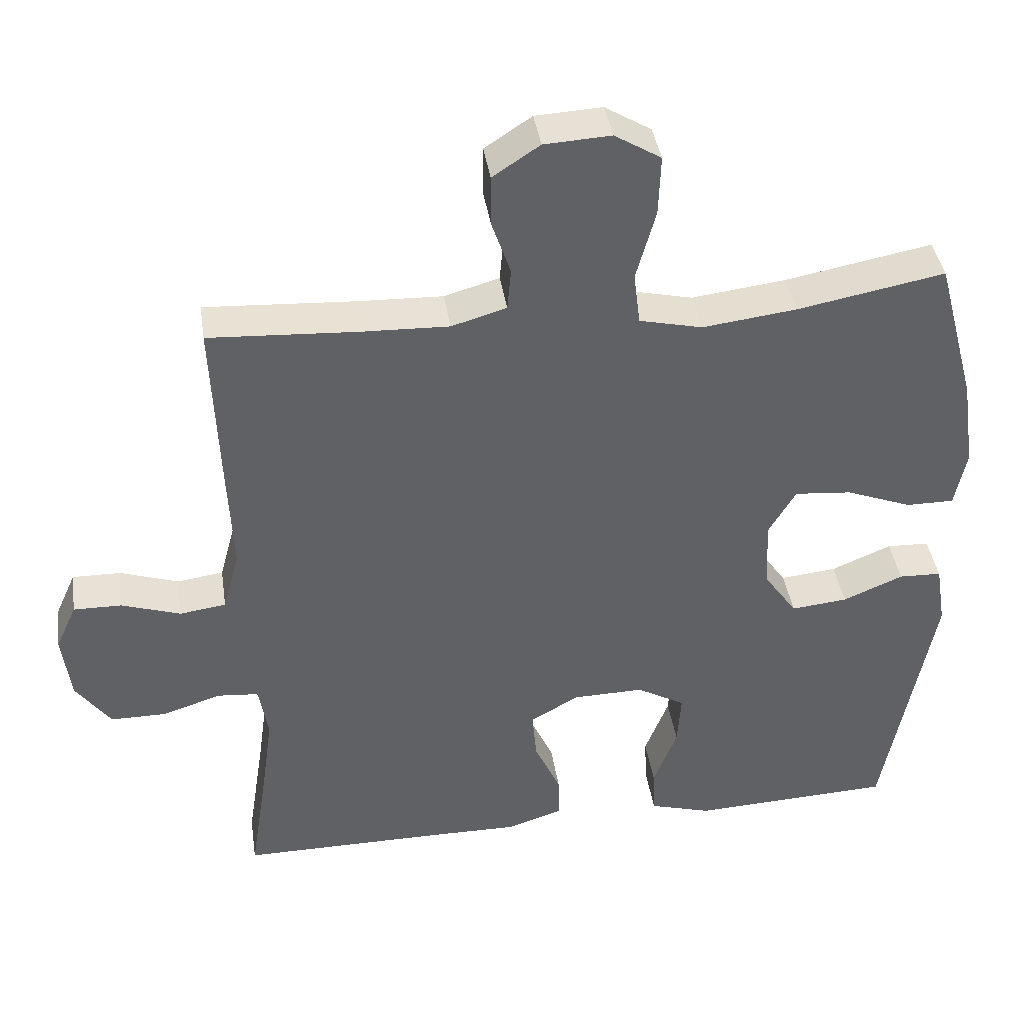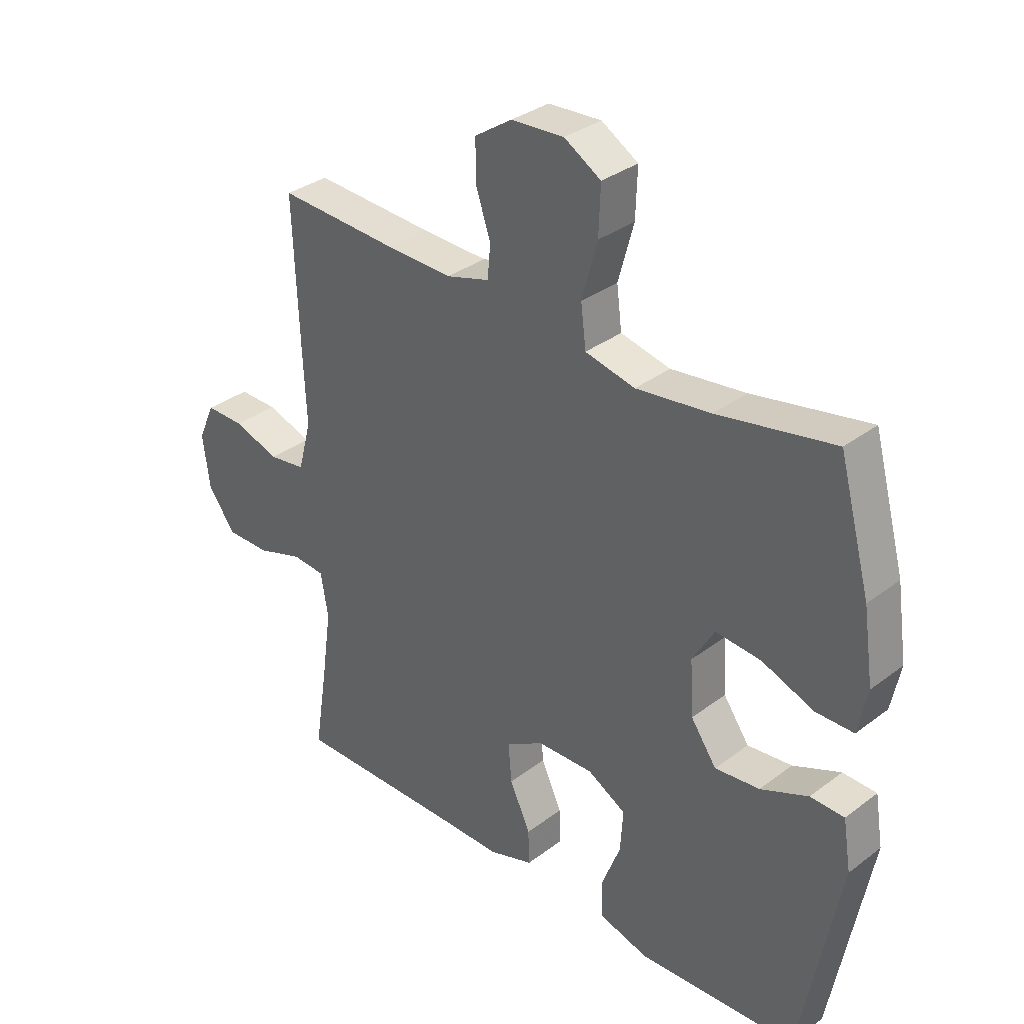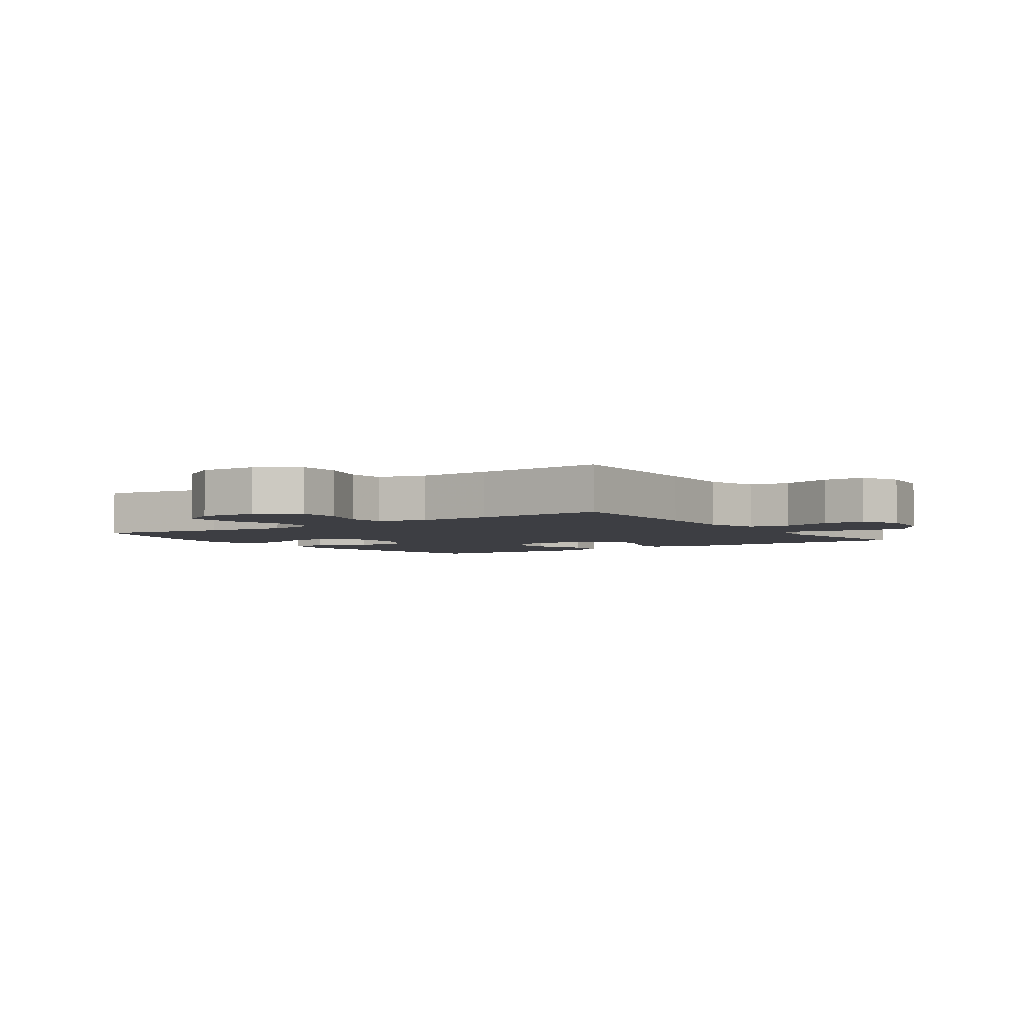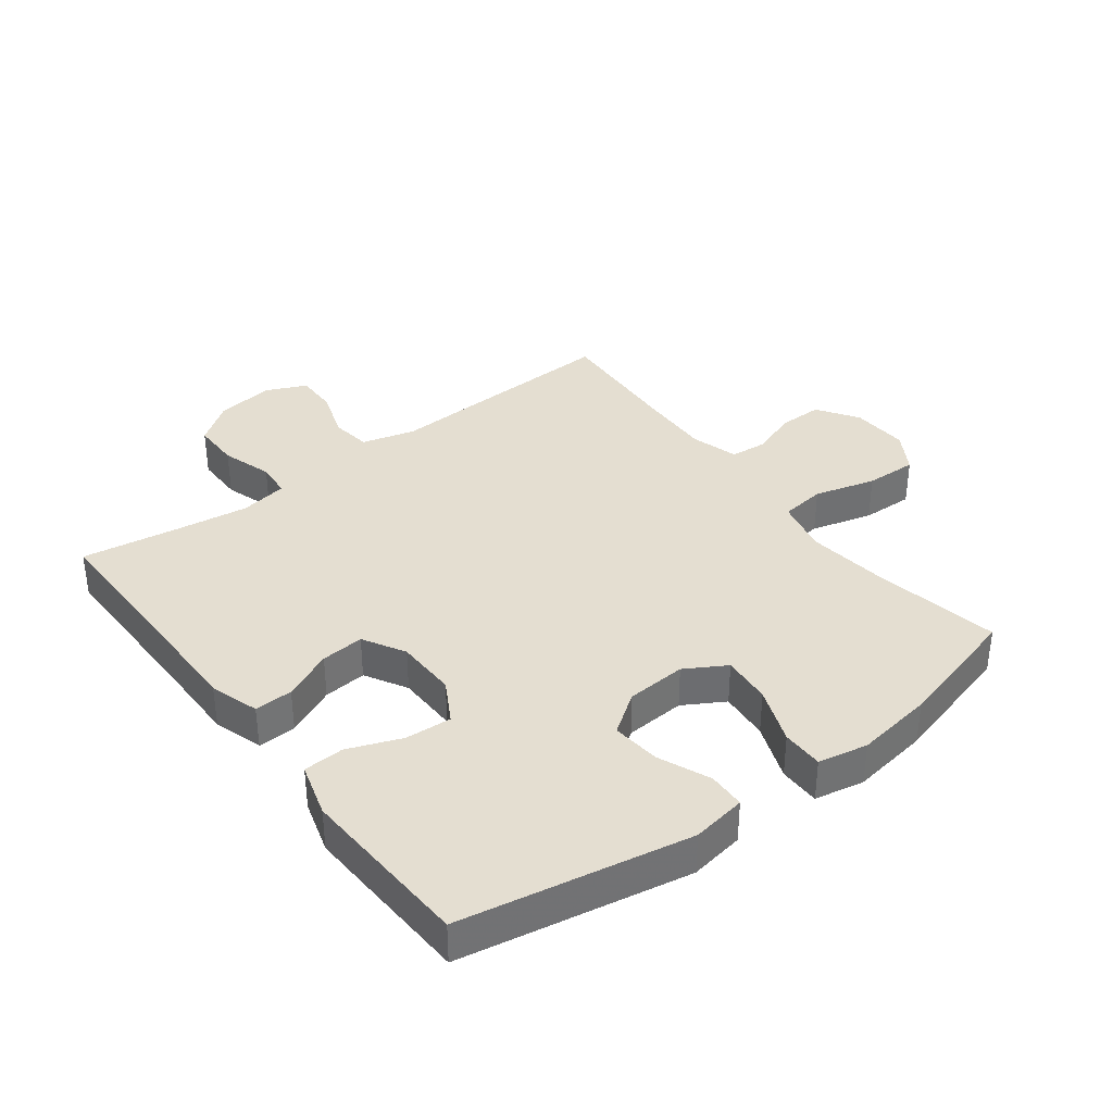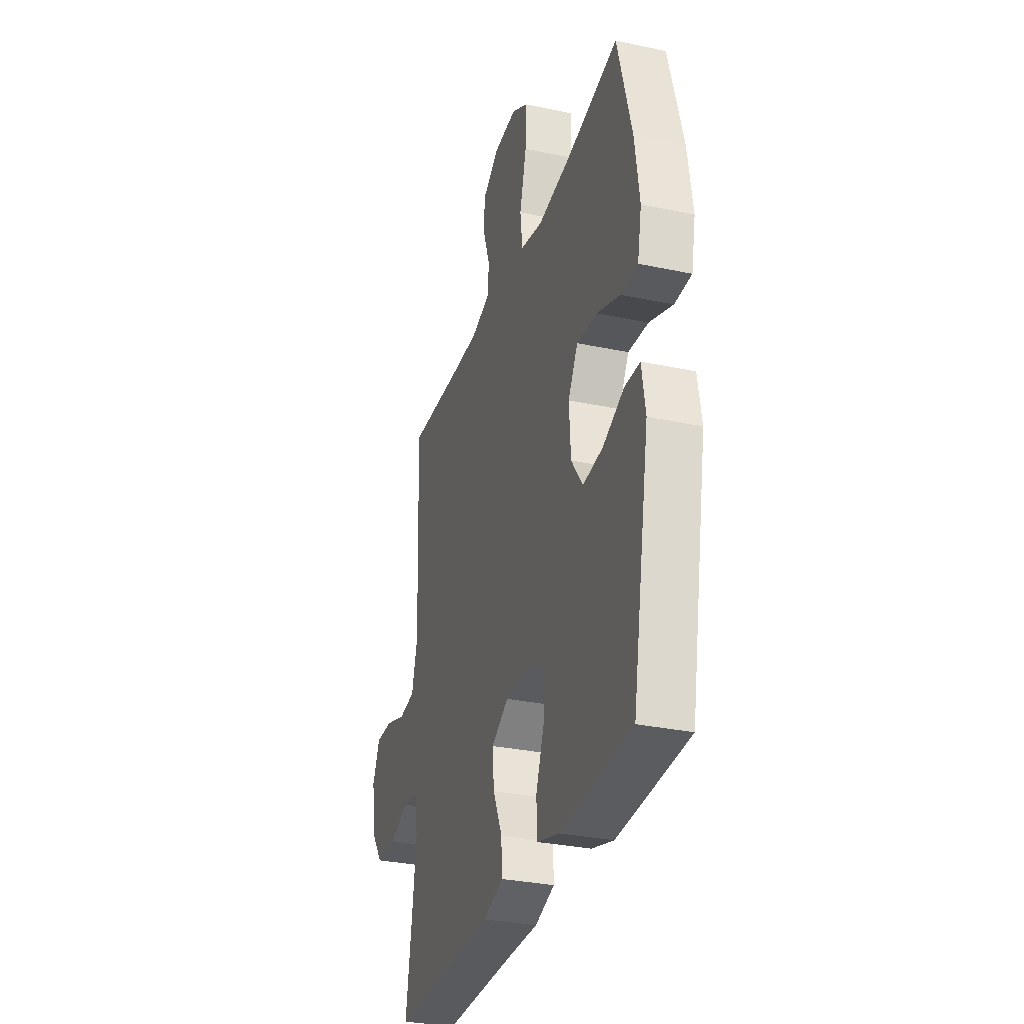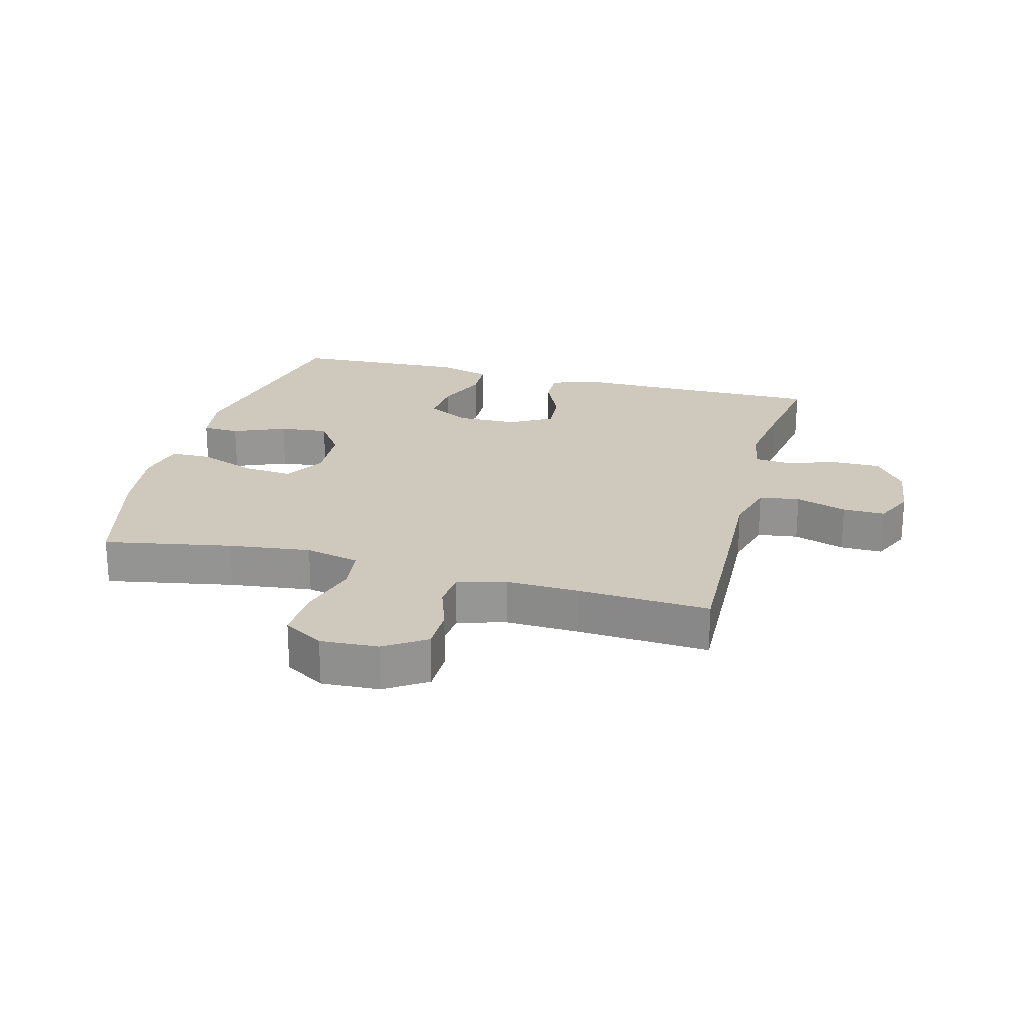
<metadata>
{"format":"obj","ext":"obj","renderer":"f3d","projection":"perspective","resolution":1024,"background":"white","views":[{"elev":40.1,"azim":171.5,"up":"+Z"},{"elev":33.2,"azim":-136.0,"up":"+Z"},{"elev":-3.7,"azim":35.1,"up":"+Y"},{"elev":36.4,"azim":-127.2,"up":"+Y"},{"elev":-31.3,"azim":-106.8,"up":"+Z"},{"elev":22.4,"azim":14.9,"up":"+Y"}]}
</metadata>
<code>
v -0.5 0.07 0.5
v -0.297 0.07 0.462
v -0.167 0.07 0.446
v -0.08 0.07 0.466
v -0.071 0.07 0.538
v -0.098 0.07 0.636
v -0.101 0.07 0.719
v -0.037 0.07 0.758
v 0.055 0.07 0.753
v 0.12 0.07 0.71
v 0.12 0.07 0.64
v 0.094 0.07 0.564
v 0.099 0.07 0.506
v 0.175 0.07 0.484
v 0.292 0.07 0.488
v 0.5 0.07 0.5
v 0.49 0.07 0.247
v 0.484 0.07 0.117
v 0.507 0.07 0.031
v 0.571 0.07 0.022
v 0.652 0.07 0.049
v 0.719 0.07 0.05
v 0.748 0.07 -0.014
v 0.736 0.07 -0.107
v 0.688 0.07 -0.173
v 0.611 0.07 -0.173
v 0.53 0.07 -0.147
v 0.473 0.07 -0.152
v 0.46 0.07 -0.228
v 0.476 0.07 -0.344
v 0.5 0.07 -0.5
v 0.219 0.07 -0.499
v 0.095 0.07 -0.5
v 0.017 0.07 -0.475
v 0.019 0.07 -0.414
v 0.055 0.07 -0.335
v 0.061 0.07 -0.266
v -0.006 0.07 -0.228
v -0.104 0.07 -0.226
v -0.171 0.07 -0.264
v -0.166 0.07 -0.338
v -0.133 0.07 -0.423
v -0.136 0.07 -0.488
v -0.222 0.07 -0.513
v -0.353 0.07 -0.507
v -0.5 0.07 -0.5
v -0.568 0.07 -0.136
v -0.554 0.07 -0.049
v -0.495 0.07 -0.047
v -0.412 0.07 -0.082
v -0.334 0.07 -0.09
v -0.289 0.07 -0.026
v -0.283 0.07 0.07
v -0.321 0.07 0.135
v -0.4 0.07 0.128
v -0.491 0.07 0.093
v -0.557 0.07 0.093
v -0.573 0.07 0.172
v -0.555 0.07 0.296
v -0.5 0 0.5
v -0.297 0 0.462
v -0.167 0 0.446
v -0.08 0 0.466
v -0.071 0 0.538
v -0.098 0 0.636
v -0.101 0 0.719
v -0.037 0 0.758
v 0.055 0 0.753
v 0.12 0 0.71
v 0.12 0 0.64
v 0.094 0 0.564
v 0.099 0 0.506
v 0.175 0 0.484
v 0.292 0 0.488
v 0.5 0 0.5
v 0.49 0 0.247
v 0.484 0 0.117
v 0.507 0 0.031
v 0.571 0 0.022
v 0.652 0 0.049
v 0.719 0 0.05
v 0.748 0 -0.014
v 0.736 0 -0.107
v 0.688 0 -0.173
v 0.611 0 -0.173
v 0.53 0 -0.147
v 0.473 0 -0.152
v 0.46 0 -0.228
v 0.476 0 -0.344
v 0.5 0 -0.5
v 0.219 0 -0.499
v 0.095 0 -0.5
v 0.017 0 -0.475
v 0.019 0 -0.414
v 0.055 0 -0.335
v 0.061 0 -0.266
v -0.006 0 -0.228
v -0.104 0 -0.226
v -0.171 0 -0.264
v -0.166 0 -0.338
v -0.133 0 -0.423
v -0.136 0 -0.488
v -0.222 0 -0.513
v -0.353 0 -0.507
v -0.5 0 -0.5
v -0.568 0 -0.136
v -0.554 0 -0.049
v -0.495 0 -0.047
v -0.412 0 -0.082
v -0.334 0 -0.09
v -0.289 0 -0.026
v -0.283 0 0.07
v -0.321 0 0.135
v -0.4 0 0.128
v -0.491 0 0.093
v -0.557 0 0.093
v -0.573 0 0.172
v -0.555 0 0.296
f 58 59 1 2
f 55 56 57 58
f 54 55 58 2
f 53 54 2 3
f 52 53 3 4
f 47 48 49 50
f 47 50 51
f 46 47 51
f 45 46 51 52
f 41 42 43 44
f 40 41 44 45
f 33 34 35 36
f 32 33 36 37
f 30 31 32 37
f 29 30 37 38
f 24 25 26 27
f 24 27 28
f 23 24 28
f 20 21 22 23
f 19 20 23 28
f 18 19 28
f 15 16 17 18
f 14 15 18 28
f 13 14 28 29
f 9 10 11 12
f 9 12 13
f 8 9 13
f 5 6 7 8
f 4 5 8 13
f 40 45 52 4
f 13 29 38 39
f 4 13 39 40
f 61 60 118 117
f 117 116 115 114
f 61 117 114 113
f 62 61 113 112
f 63 62 112 111
f 109 108 107 106
f 110 109 106
f 110 106 105
f 111 110 105 104
f 103 102 101 100
f 104 103 100 99
f 95 94 93 92
f 96 95 92 91
f 96 91 90 89
f 97 96 89 88
f 86 85 84 83
f 87 86 83
f 87 83 82
f 82 81 80 79
f 87 82 79 78
f 87 78 77
f 77 76 75 74
f 87 77 74 73
f 88 87 73 72
f 71 70 69 68
f 72 71 68
f 72 68 67
f 67 66 65 64
f 72 67 64 63
f 63 111 104 99
f 98 97 88 72
f 99 98 72 63
f 1 60 61 2
f 2 61 62 3
f 3 62 63 4
f 4 63 64 5
f 5 64 65 6
f 6 65 66 7
f 7 66 67 8
f 8 67 68 9
f 9 68 69 10
f 10 69 70 11
f 11 70 71 12
f 12 71 72 13
f 13 72 73 14
f 14 73 74 15
f 15 74 75 16
f 16 75 76 17
f 17 76 77 18
f 18 77 78 19
f 19 78 79 20
f 20 79 80 21
f 21 80 81 22
f 22 81 82 23
f 23 82 83 24
f 24 83 84 25
f 25 84 85 26
f 26 85 86 27
f 27 86 87 28
f 28 87 88 29
f 29 88 89 30
f 30 89 90 31
f 31 90 91 32
f 32 91 92 33
f 33 92 93 34
f 34 93 94 35
f 35 94 95 36
f 36 95 96 37
f 37 96 97 38
f 38 97 98 39
f 39 98 99 40
f 40 99 100 41
f 41 100 101 42
f 42 101 102 43
f 43 102 103 44
f 44 103 104 45
f 45 104 105 46
f 46 105 106 47
f 47 106 107 48
f 48 107 108 49
f 49 108 109 50
f 50 109 110 51
f 51 110 111 52
f 52 111 112 53
f 53 112 113 54
f 54 113 114 55
f 55 114 115 56
f 56 115 116 57
f 57 116 117 58
f 58 117 118 59
f 59 118 60 1

</code>
